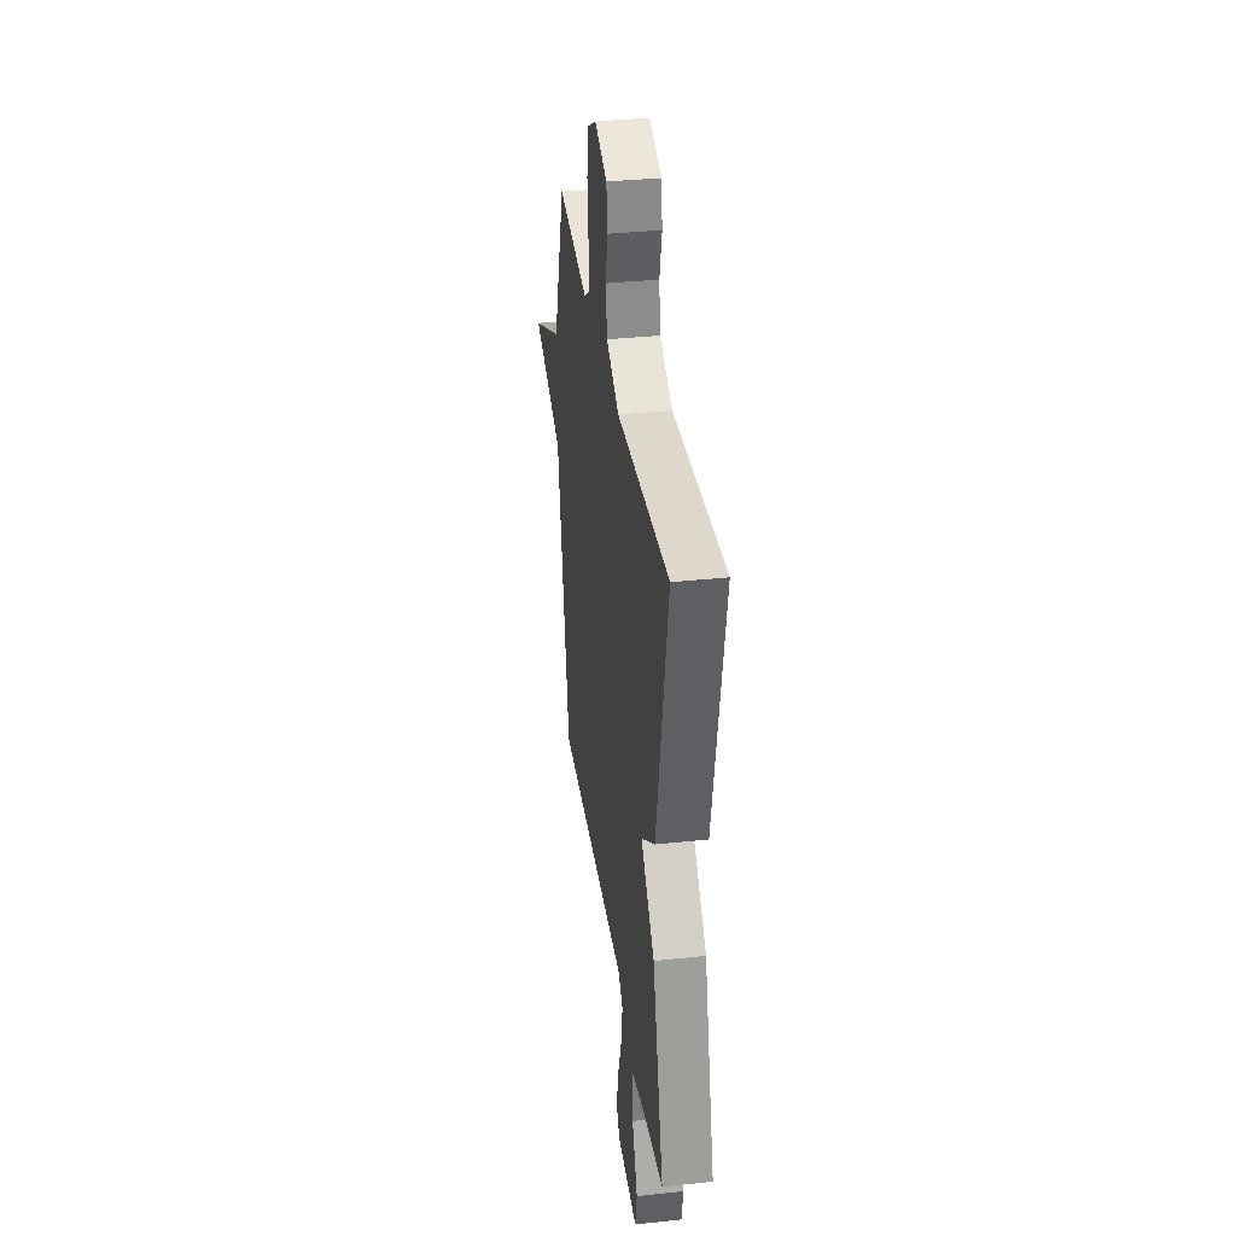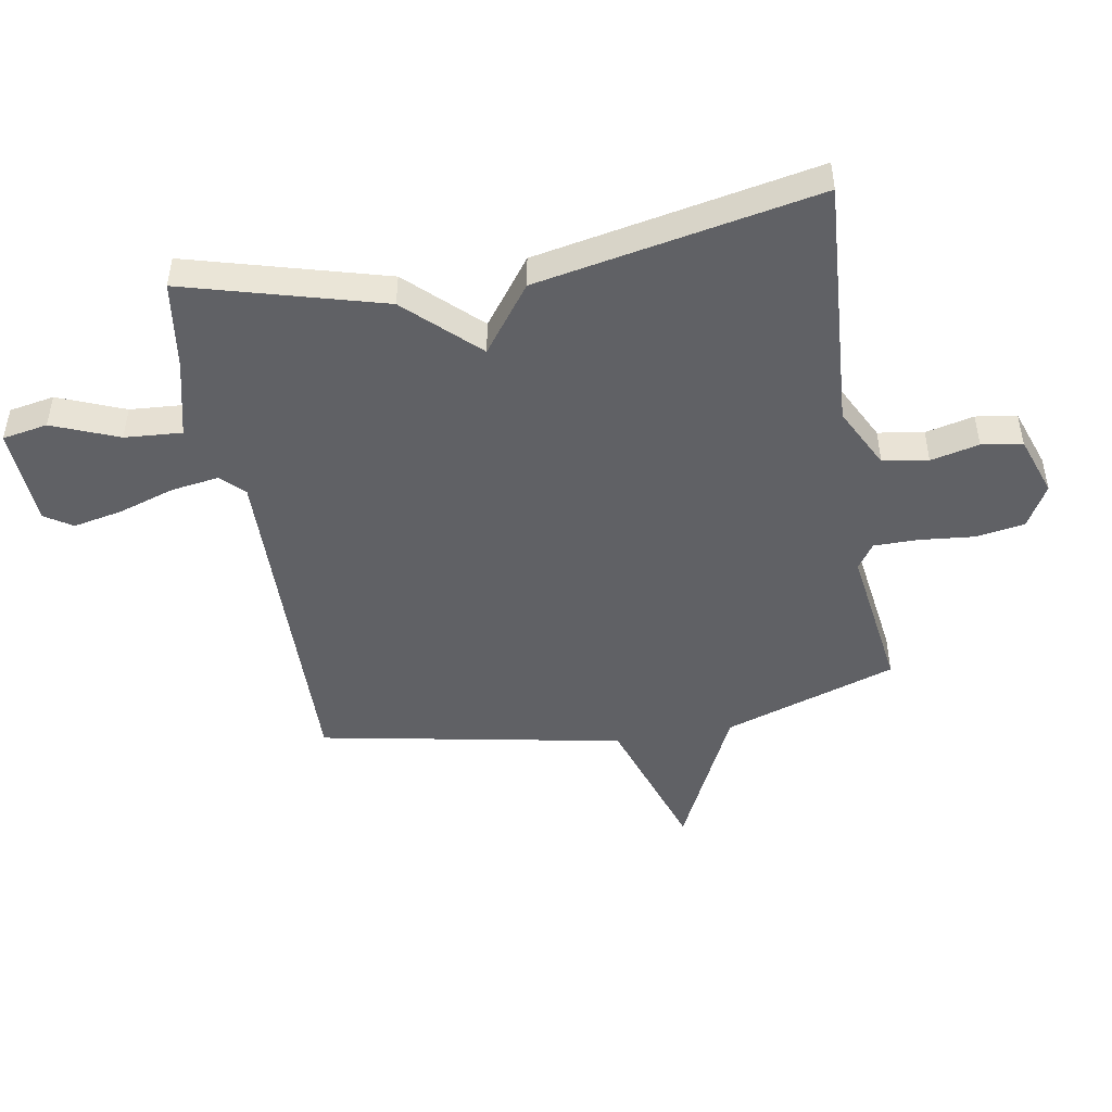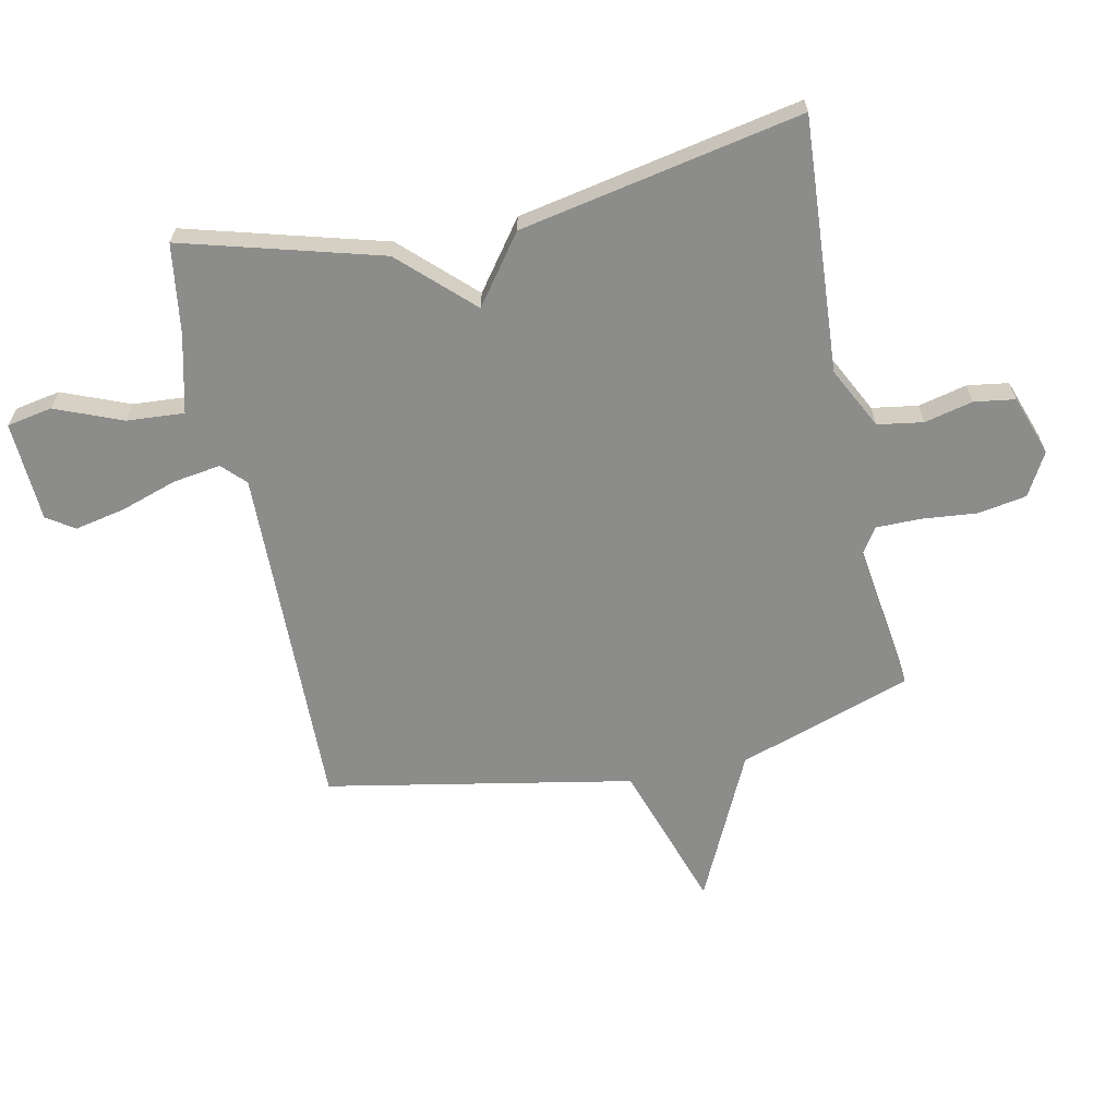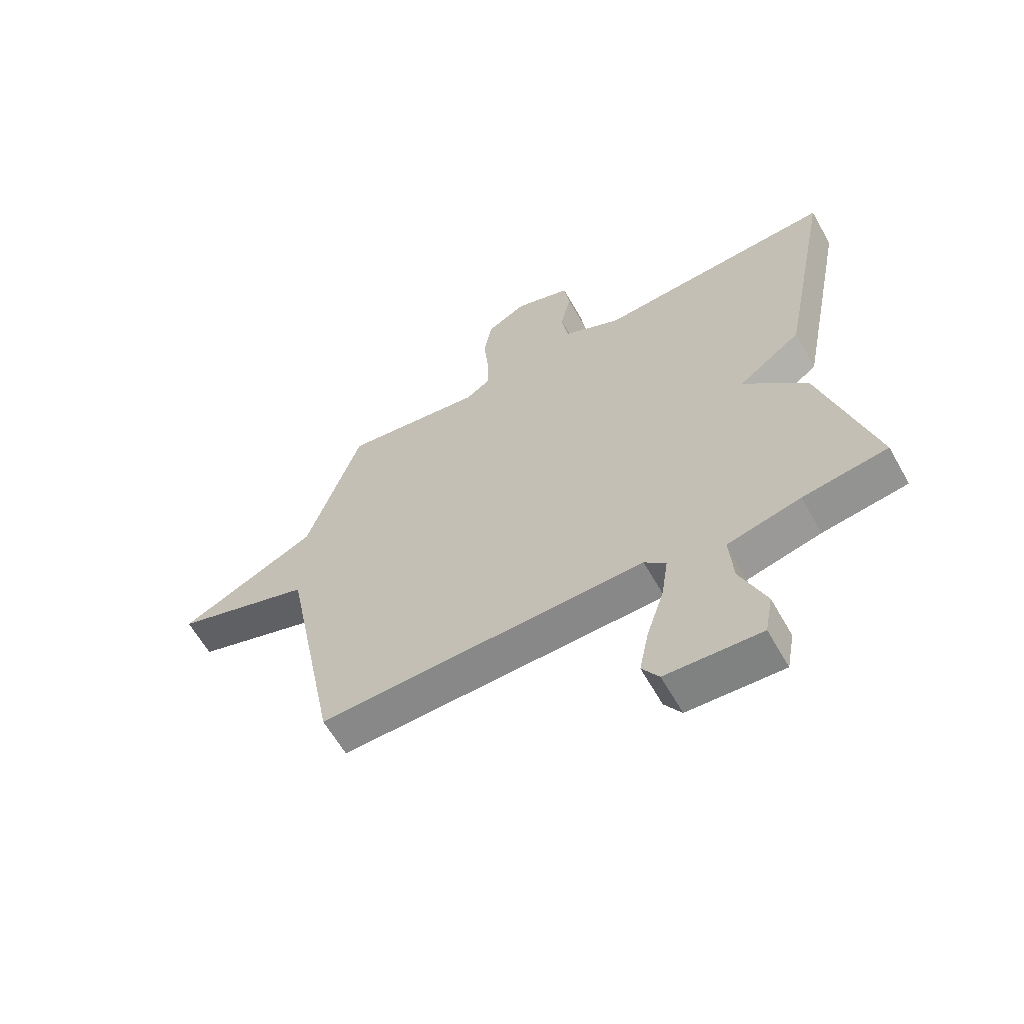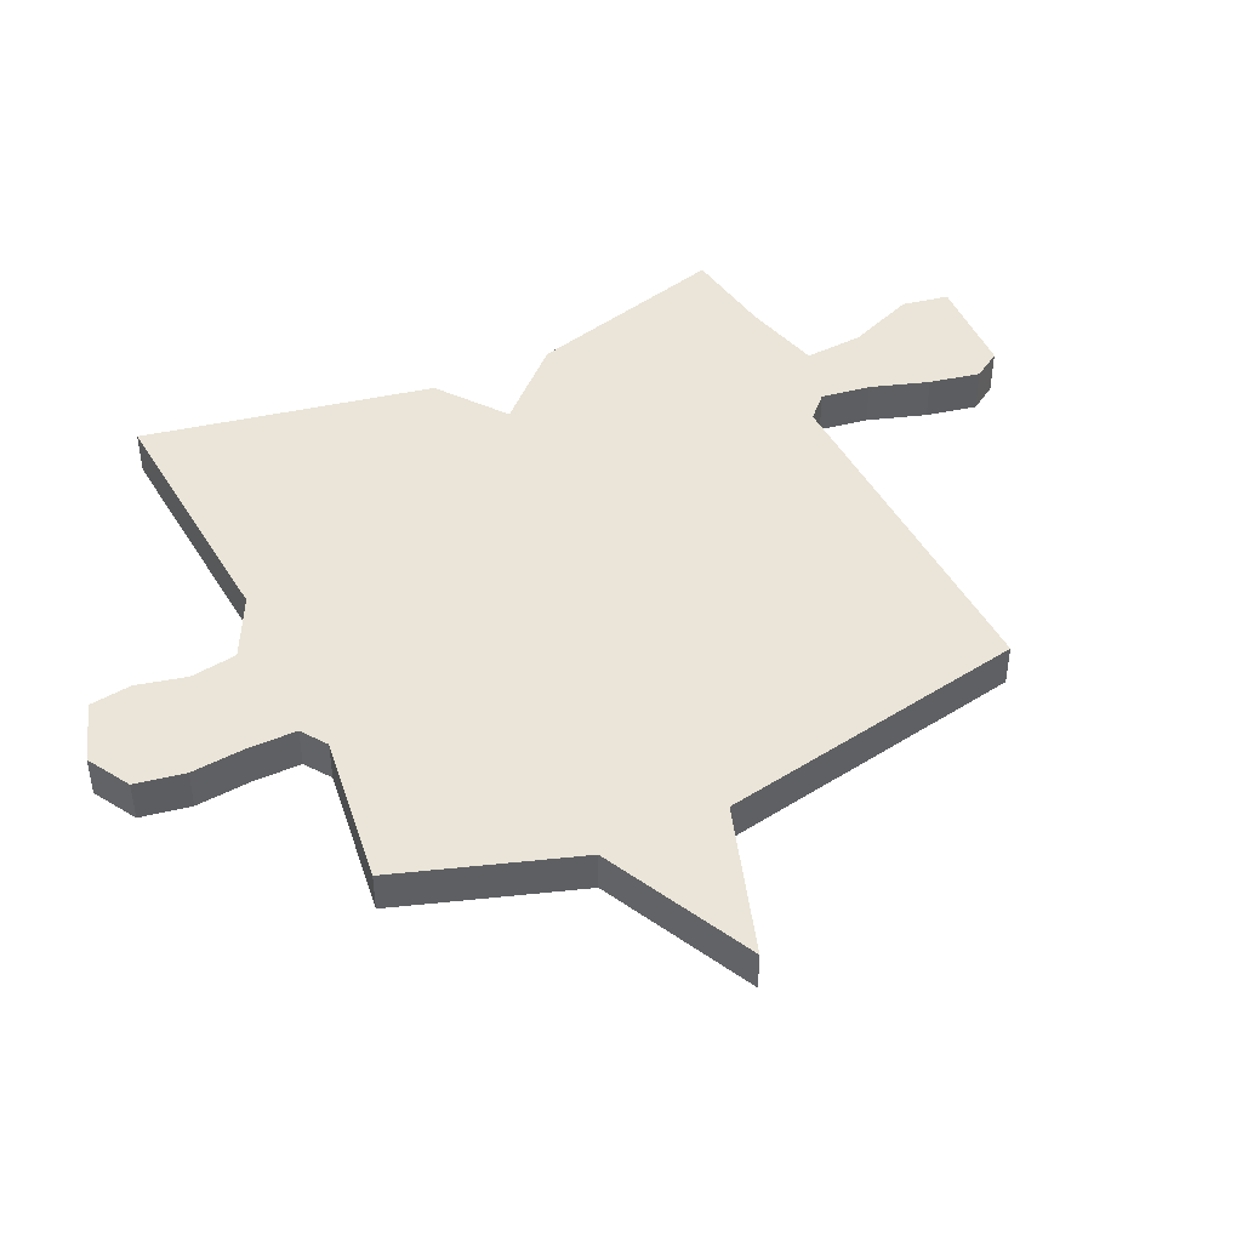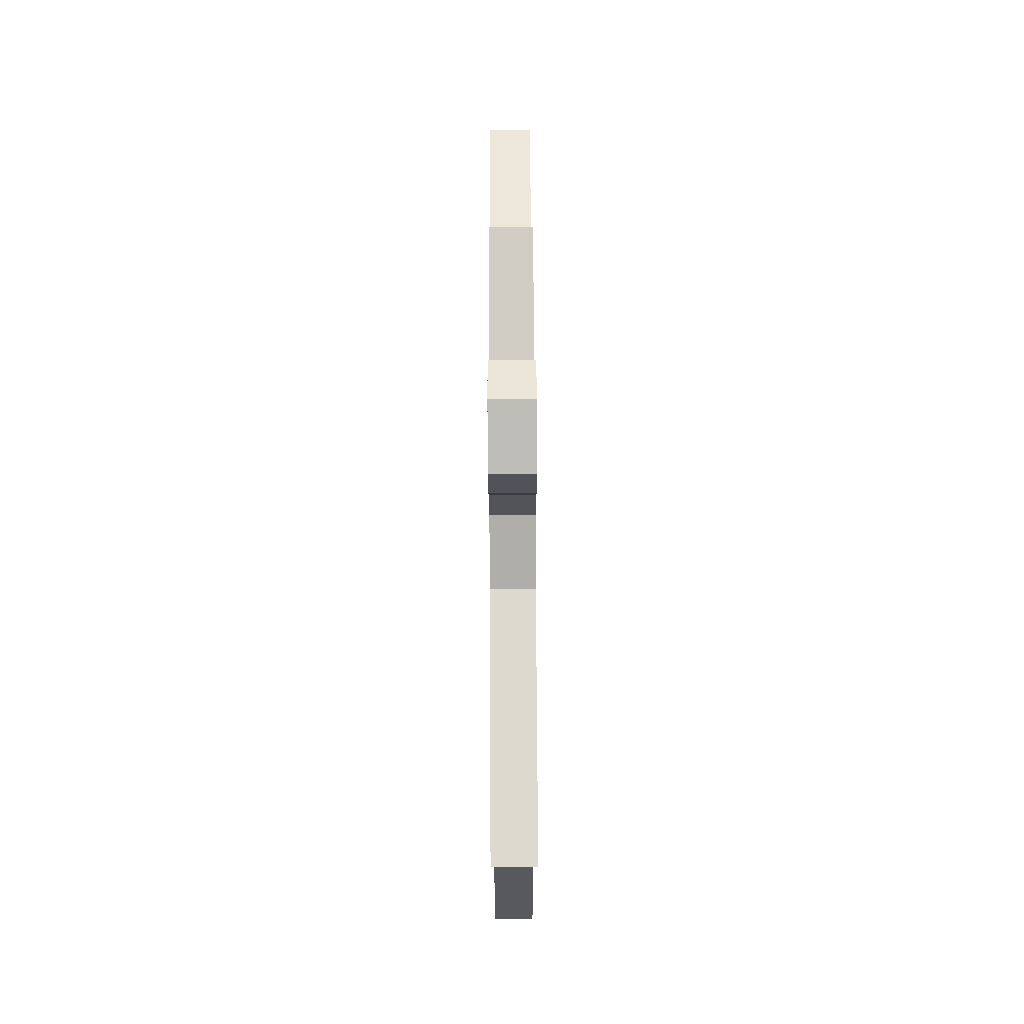
<metadata>
{"format":"obj","ext":"obj","renderer":"f3d","projection":"perspective","resolution":1024,"background":"white","views":[{"elev":35.4,"azim":-98.1,"up":"+Z"},{"elev":-47.4,"azim":-80.1,"up":"+Y"},{"elev":-64.1,"azim":-78.1,"up":"+Y"},{"elev":-62.1,"azim":-150.6,"up":"+Z"},{"elev":44.7,"azim":64.5,"up":"+Y"},{"elev":75.7,"azim":-90.3,"up":"+Z"}]}
</metadata>
<code>
v -0.5 0.07 -0.5
v -0.408 0.07 -0.17
v -0.296 0.07 -0.053
v -0.408 0.07 0.03
v -0.5 0.07 0.5
v -0.076 0.07 0.471
v 0.027 0.07 0.523
v 0.039 0.07 0.599
v 0.02 0.07 0.68
v 0.03 0.07 0.748
v 0.131 0.07 0.783
v 0.202 0.07 0.743
v 0.216 0.07 0.662
v 0.207 0.07 0.57
v 0.207 0.07 0.495
v 0.25 0.07 0.466
v 0.5 0.07 0.5
v 0.597 0.07 0.21
v 0.844 0.07 0.092
v 0.597 0.07 0.01
v 0.5 0.07 -0.5
v -0.082 0.07 -0.487
v -0.12 0.07 -0.524
v -0.108 0.07 -0.604
v -0.077 0.07 -0.699
v -0.06 0.07 -0.782
v -0.09 0.07 -0.828
v -0.258 0.07 -0.837
v -0.272 0.07 -0.761
v -0.227 0.07 -0.65
v -0.22 0.07 -0.554
v -0.35 0.07 -0.522
v -0.5 0 -0.5
v -0.408 0 -0.17
v -0.296 0 -0.053
v -0.408 0 0.03
v -0.5 0 0.5
v -0.076 0 0.471
v 0.027 0 0.523
v 0.039 0 0.599
v 0.02 0 0.68
v 0.03 0 0.748
v 0.131 0 0.783
v 0.202 0 0.743
v 0.216 0 0.662
v 0.207 0 0.57
v 0.207 0 0.495
v 0.25 0 0.466
v 0.5 0 0.5
v 0.597 0 0.21
v 0.844 0 0.092
v 0.597 0 0.01
v 0.5 0 -0.5
v -0.082 0 -0.487
v -0.12 0 -0.524
v -0.108 0 -0.604
v -0.077 0 -0.699
v -0.06 0 -0.782
v -0.09 0 -0.828
v -0.258 0 -0.837
v -0.272 0 -0.761
v -0.227 0 -0.65
v -0.22 0 -0.554
v -0.35 0 -0.522
f 28 29 30
f 27 28 30
f 26 27 30
f 25 26 30
f 24 25 30
f 23 24 30 31
f 22 23 31 32
f 20 21 22
f 18 19 20
f 1 2 3
f 32 1 3
f 22 32 3
f 20 22 3
f 18 20 3
f 17 18 3
f 16 17 3
f 12 13 14
f 11 12 14
f 10 11 14
f 9 10 14
f 8 9 14
f 7 8 14 15
f 16 3 4
f 15 16 4
f 7 15 4
f 6 7 4
f 4 5 6
f 62 61 60
f 62 60 59
f 62 59 58
f 62 58 57
f 62 57 56
f 63 62 56 55
f 64 63 55 54
f 54 53 52
f 52 51 50
f 35 34 33
f 35 33 64
f 35 64 54
f 35 54 52
f 35 52 50
f 35 50 49
f 35 49 48
f 46 45 44
f 46 44 43
f 46 43 42
f 46 42 41
f 46 41 40
f 47 46 40 39
f 36 35 48
f 36 48 47
f 36 47 39
f 36 39 38
f 38 37 36
f 1 33 34 2
f 2 34 35 3
f 3 35 36 4
f 4 36 37 5
f 5 37 38 6
f 6 38 39 7
f 7 39 40 8
f 8 40 41 9
f 9 41 42 10
f 10 42 43 11
f 11 43 44 12
f 12 44 45 13
f 13 45 46 14
f 14 46 47 15
f 15 47 48 16
f 16 48 49 17
f 17 49 50 18
f 18 50 51 19
f 19 51 52 20
f 20 52 53 21
f 21 53 54 22
f 22 54 55 23
f 23 55 56 24
f 24 56 57 25
f 25 57 58 26
f 26 58 59 27
f 27 59 60 28
f 28 60 61 29
f 29 61 62 30
f 30 62 63 31
f 31 63 64 32
f 32 64 33 1

</code>
